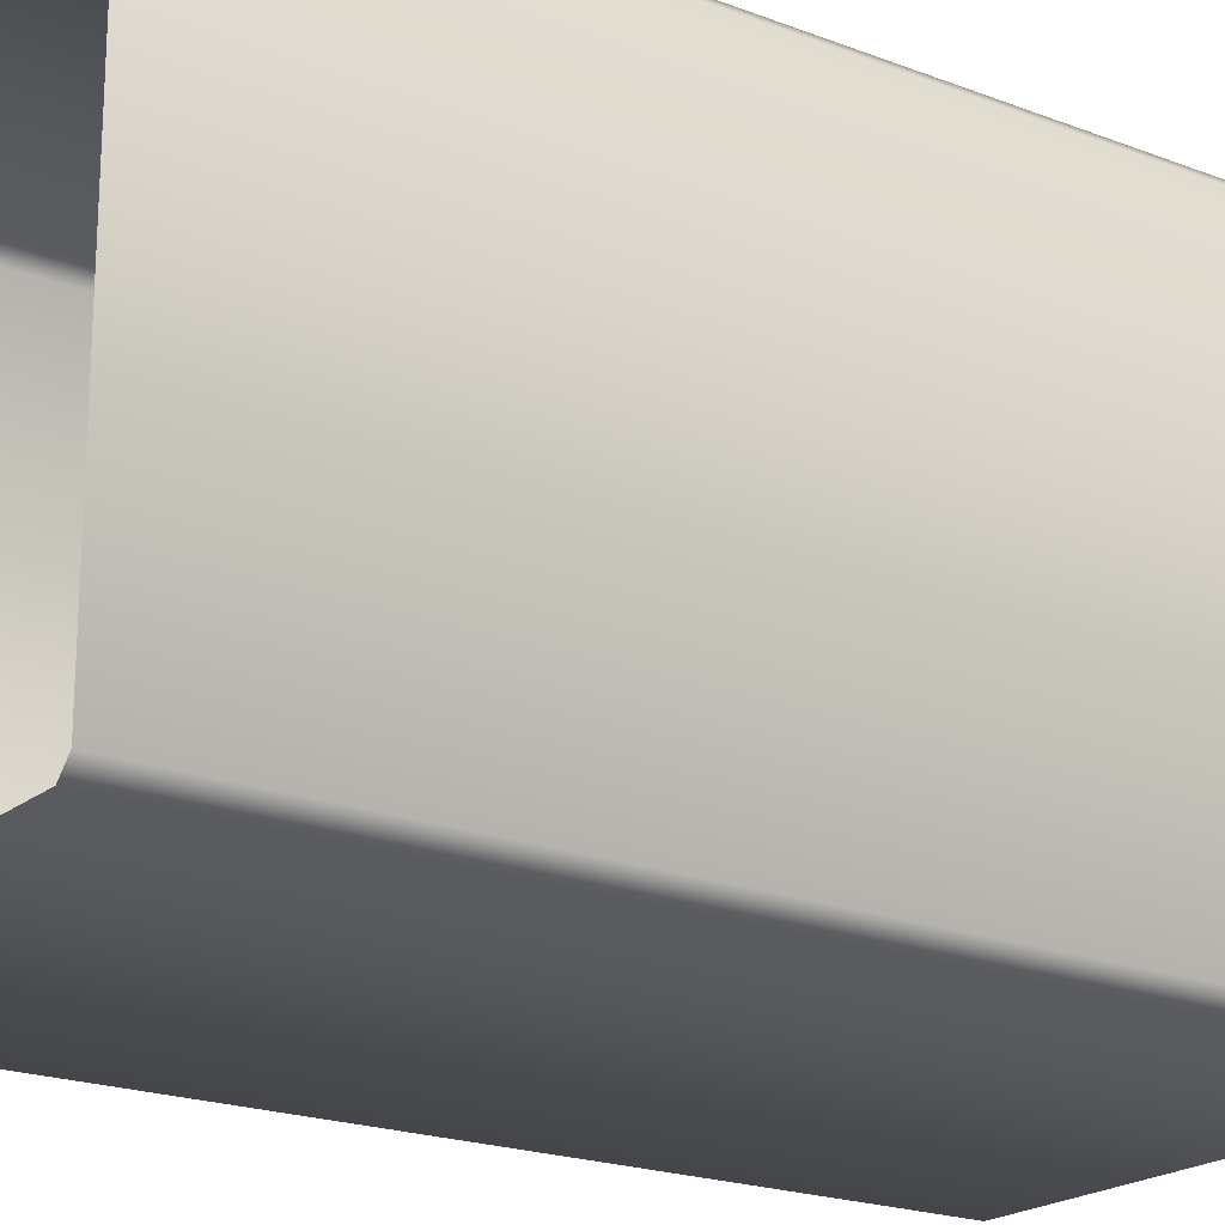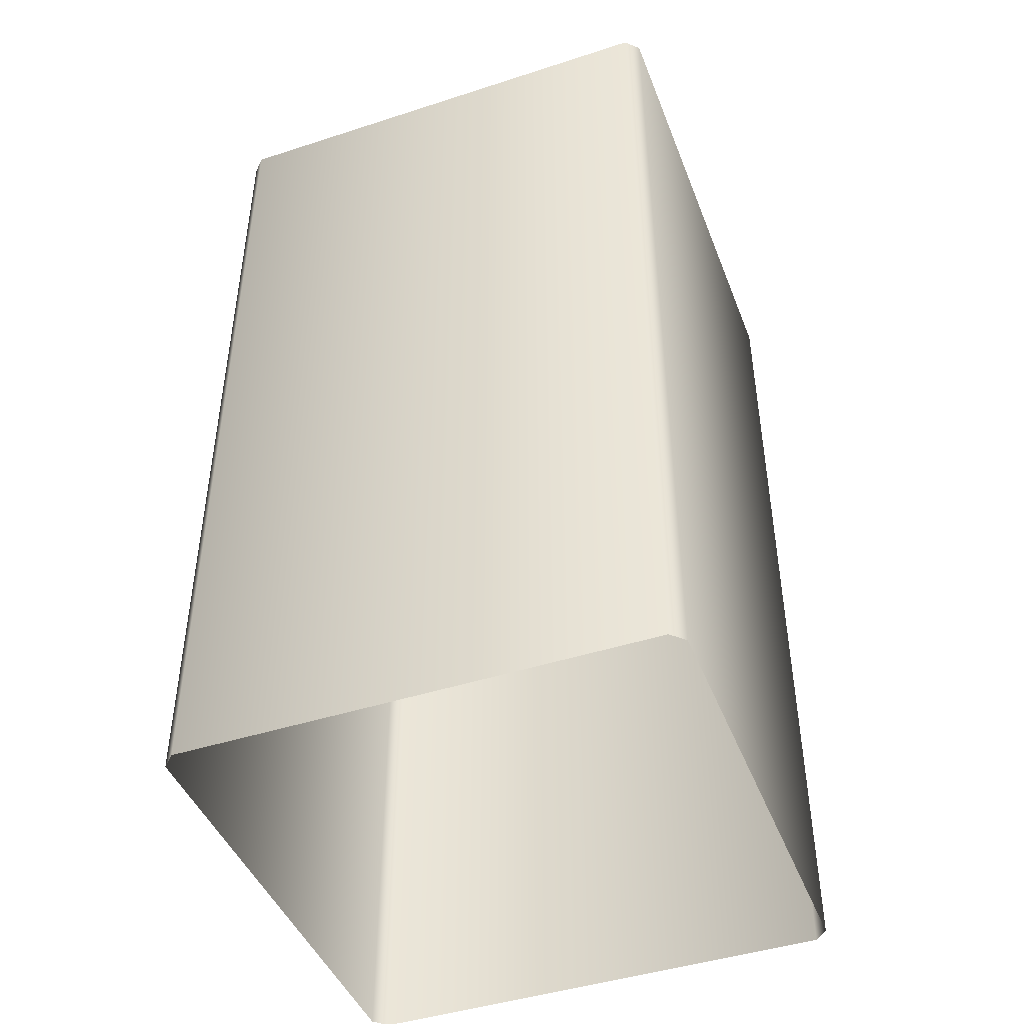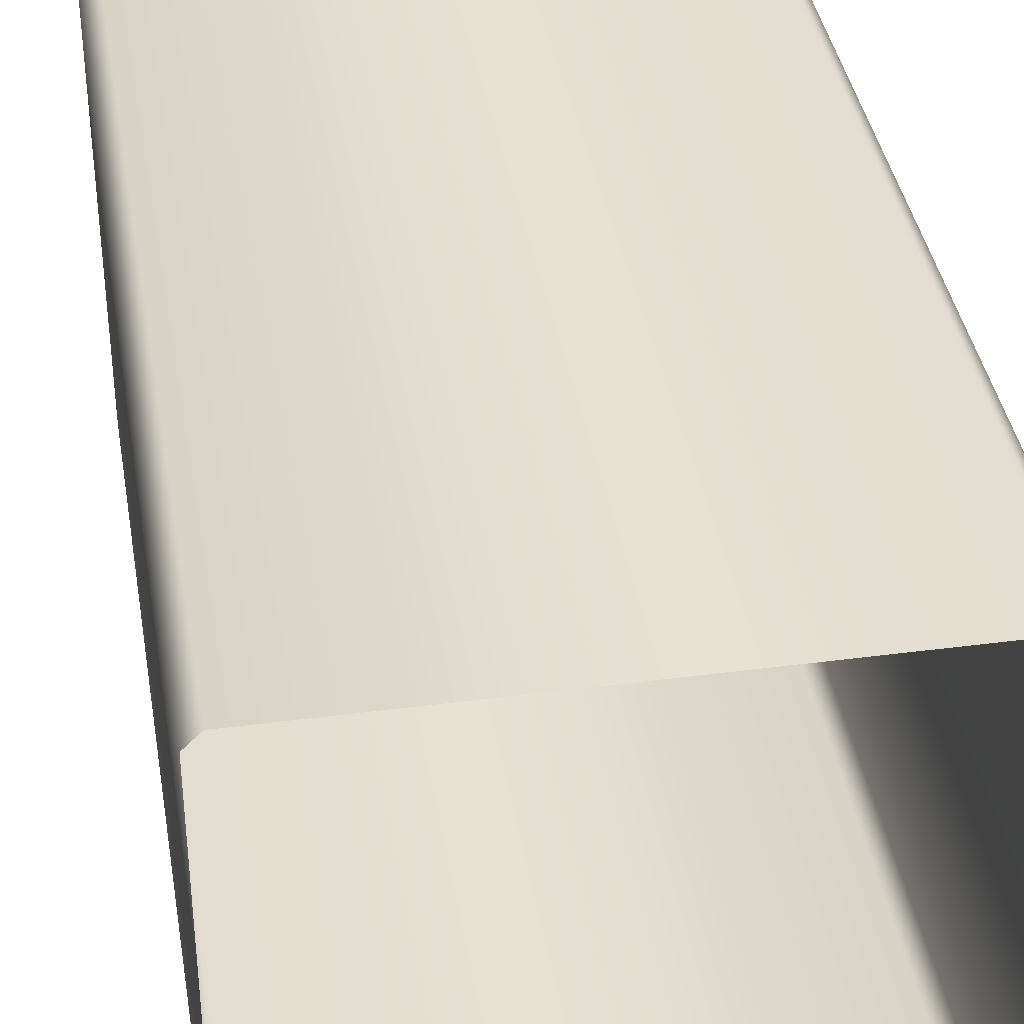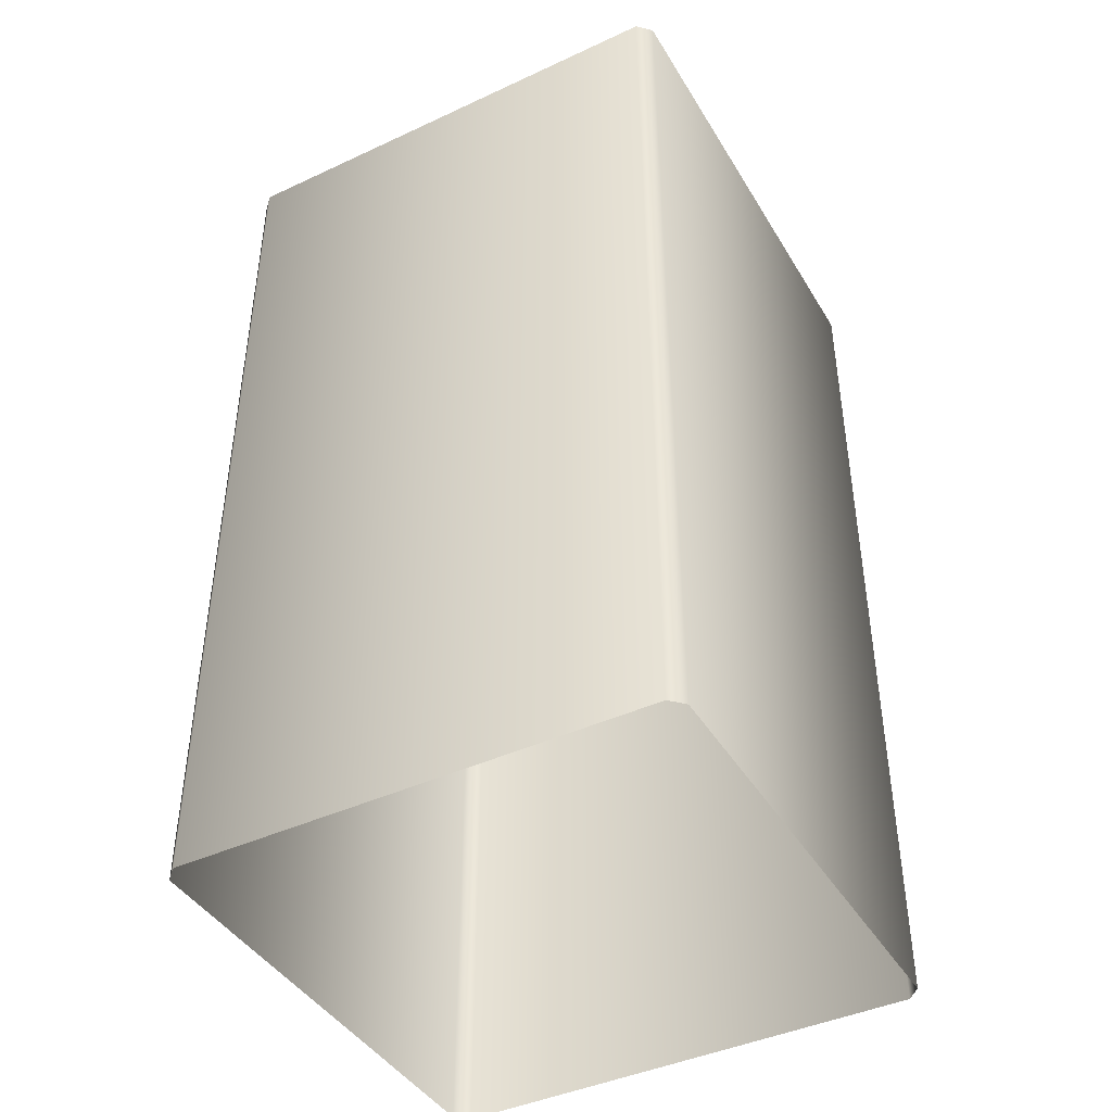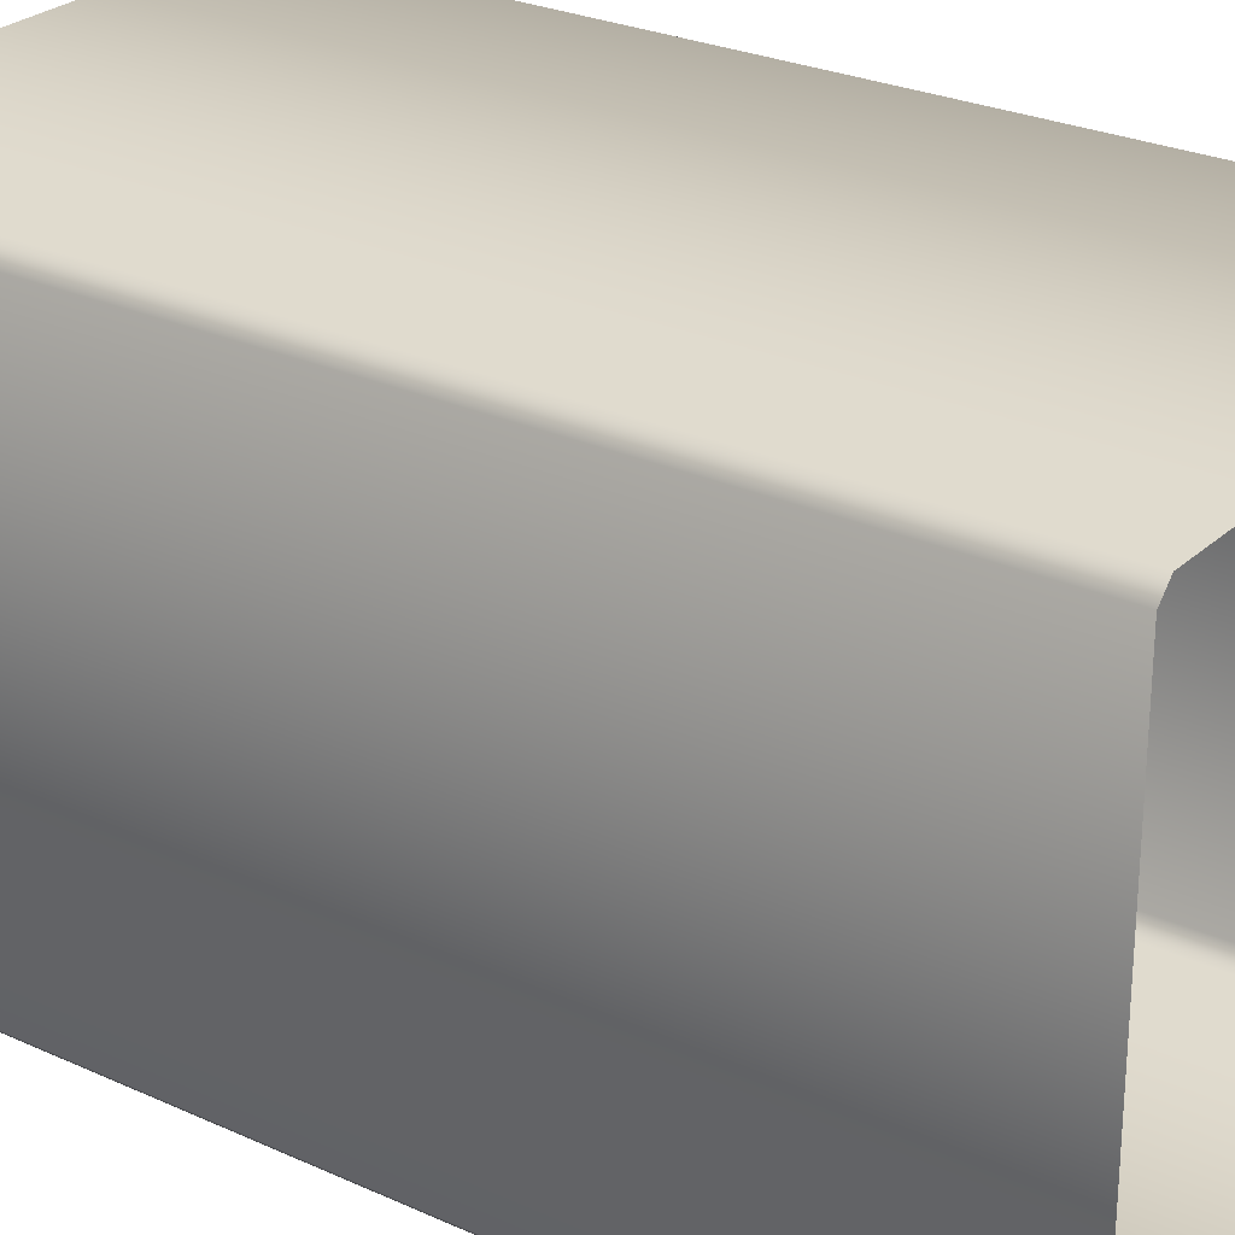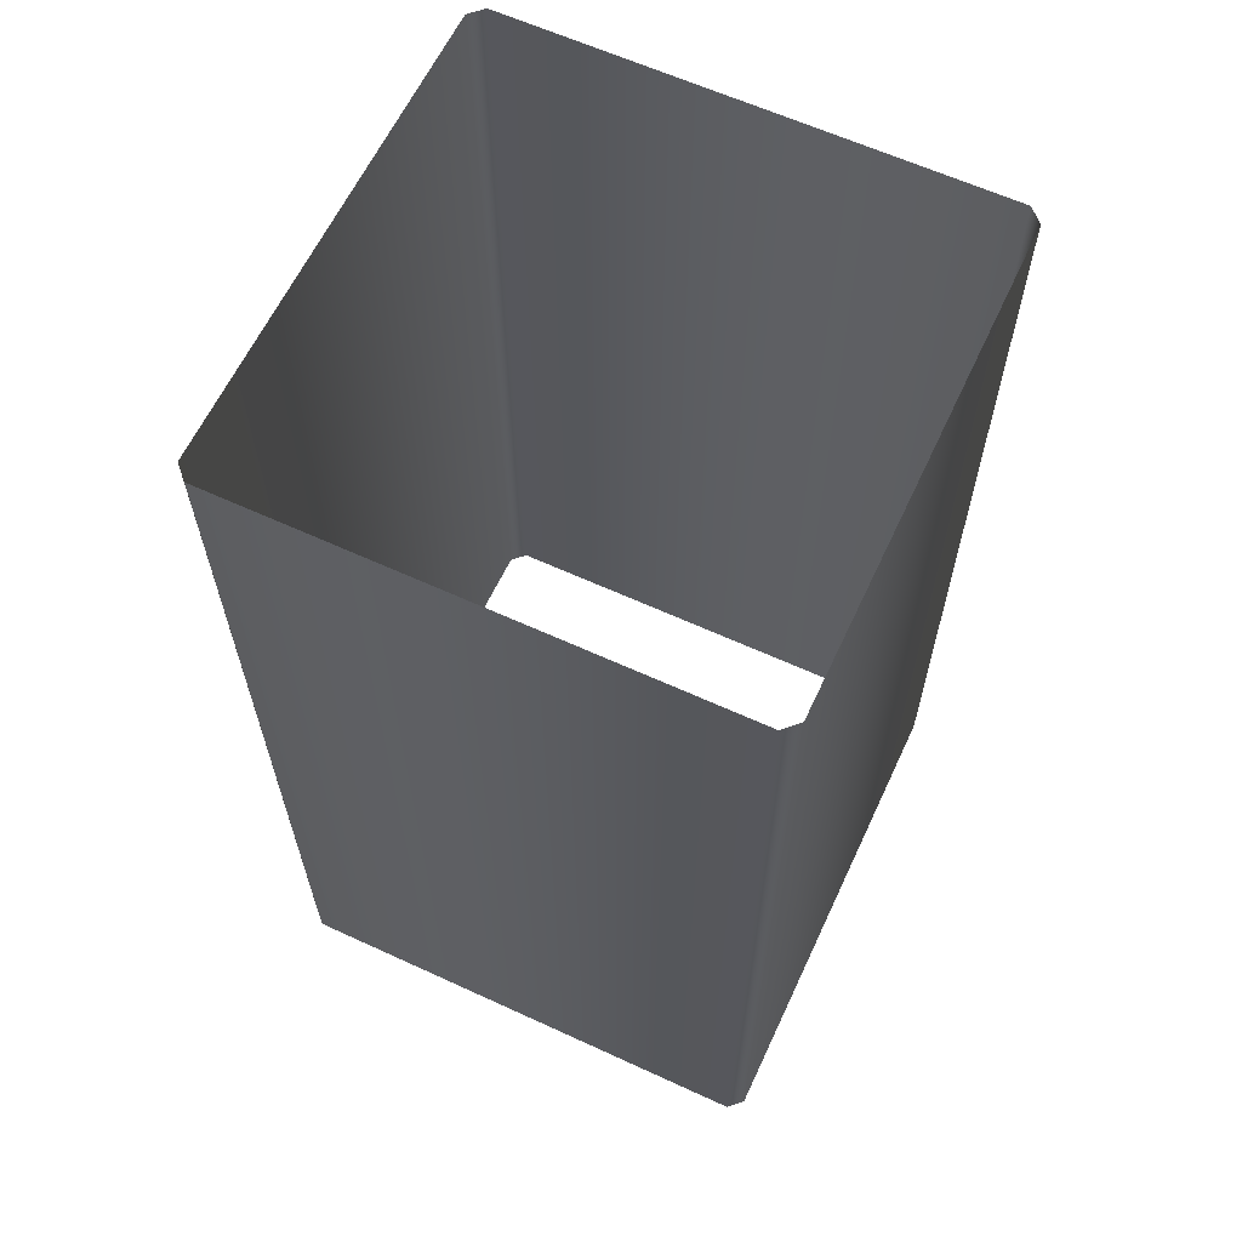
<metadata>
{"format":"obj","ext":"obj","renderer":"f3d","projection":"perspective","resolution":1024,"background":"white","views":[{"elev":-20.4,"azim":54.8,"up":"+Z"},{"elev":-44.8,"azim":20.6,"up":"+Y"},{"elev":38.5,"azim":170.6,"up":"+Z"},{"elev":-42.8,"azim":-151.1,"up":"+Y"},{"elev":26.4,"azim":125.6,"up":"+Z"},{"elev":62.5,"azim":-65.0,"up":"+Y"}]}
</metadata>
<code>
v  -13.39 0 14.23
v  13.39 0 14.23
v  13.39 52.42 14.23
v  -13.39 52.42 14.23
v  14.15 0 13.47
v  14.15 0 -13.47
v  14.15 52.42 -13.47
v  14.15 52.42 13.47
v  13.39 0 -14.23
v  -13.39 0 -14.23
v  -13.39 52.42 -14.23
v  13.39 52.42 -14.23
v  -14.15 0 -13.47
v  -14.15 0 13.47
v  -14.15 52.42 13.47
v  -14.15 52.42 -13.47
g Box013
f 1 2 3 4
f 5 6 7 8
f 9 10 11 12
f 13 14 15 16
f 2 5 8 3
f 4 15 14 1
f 6 9 12 7
f 10 13 16 11

</code>
